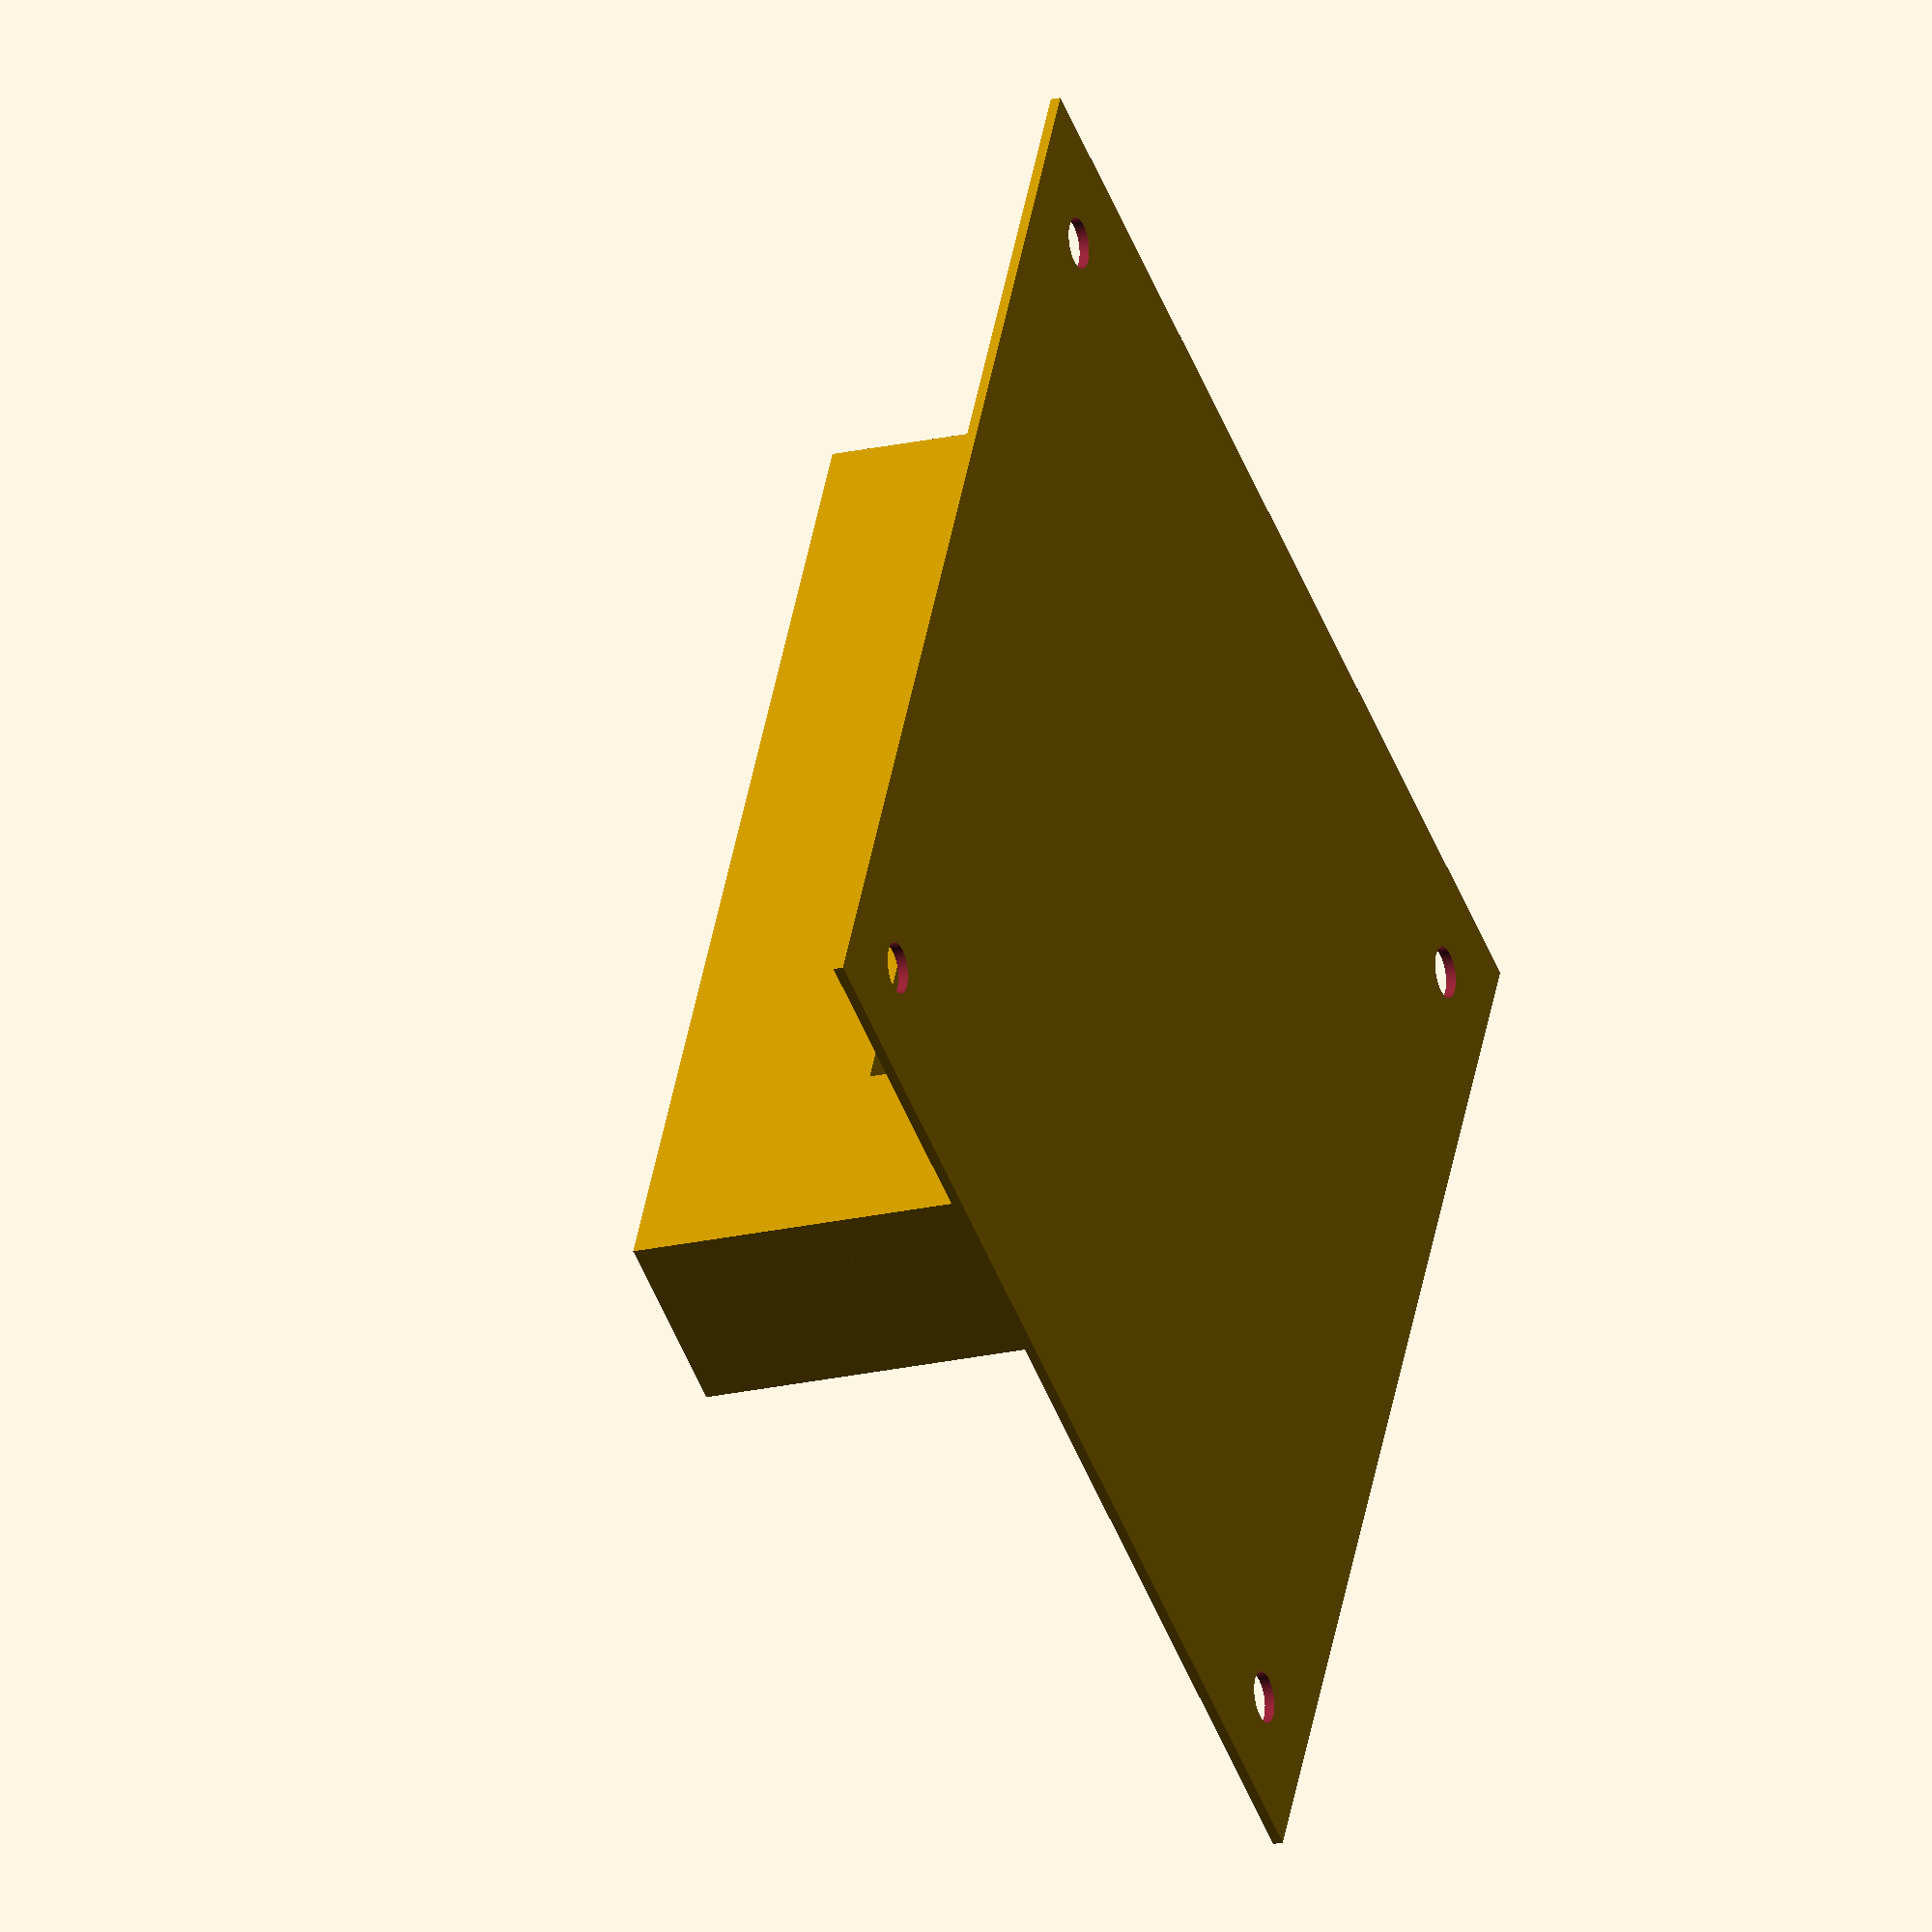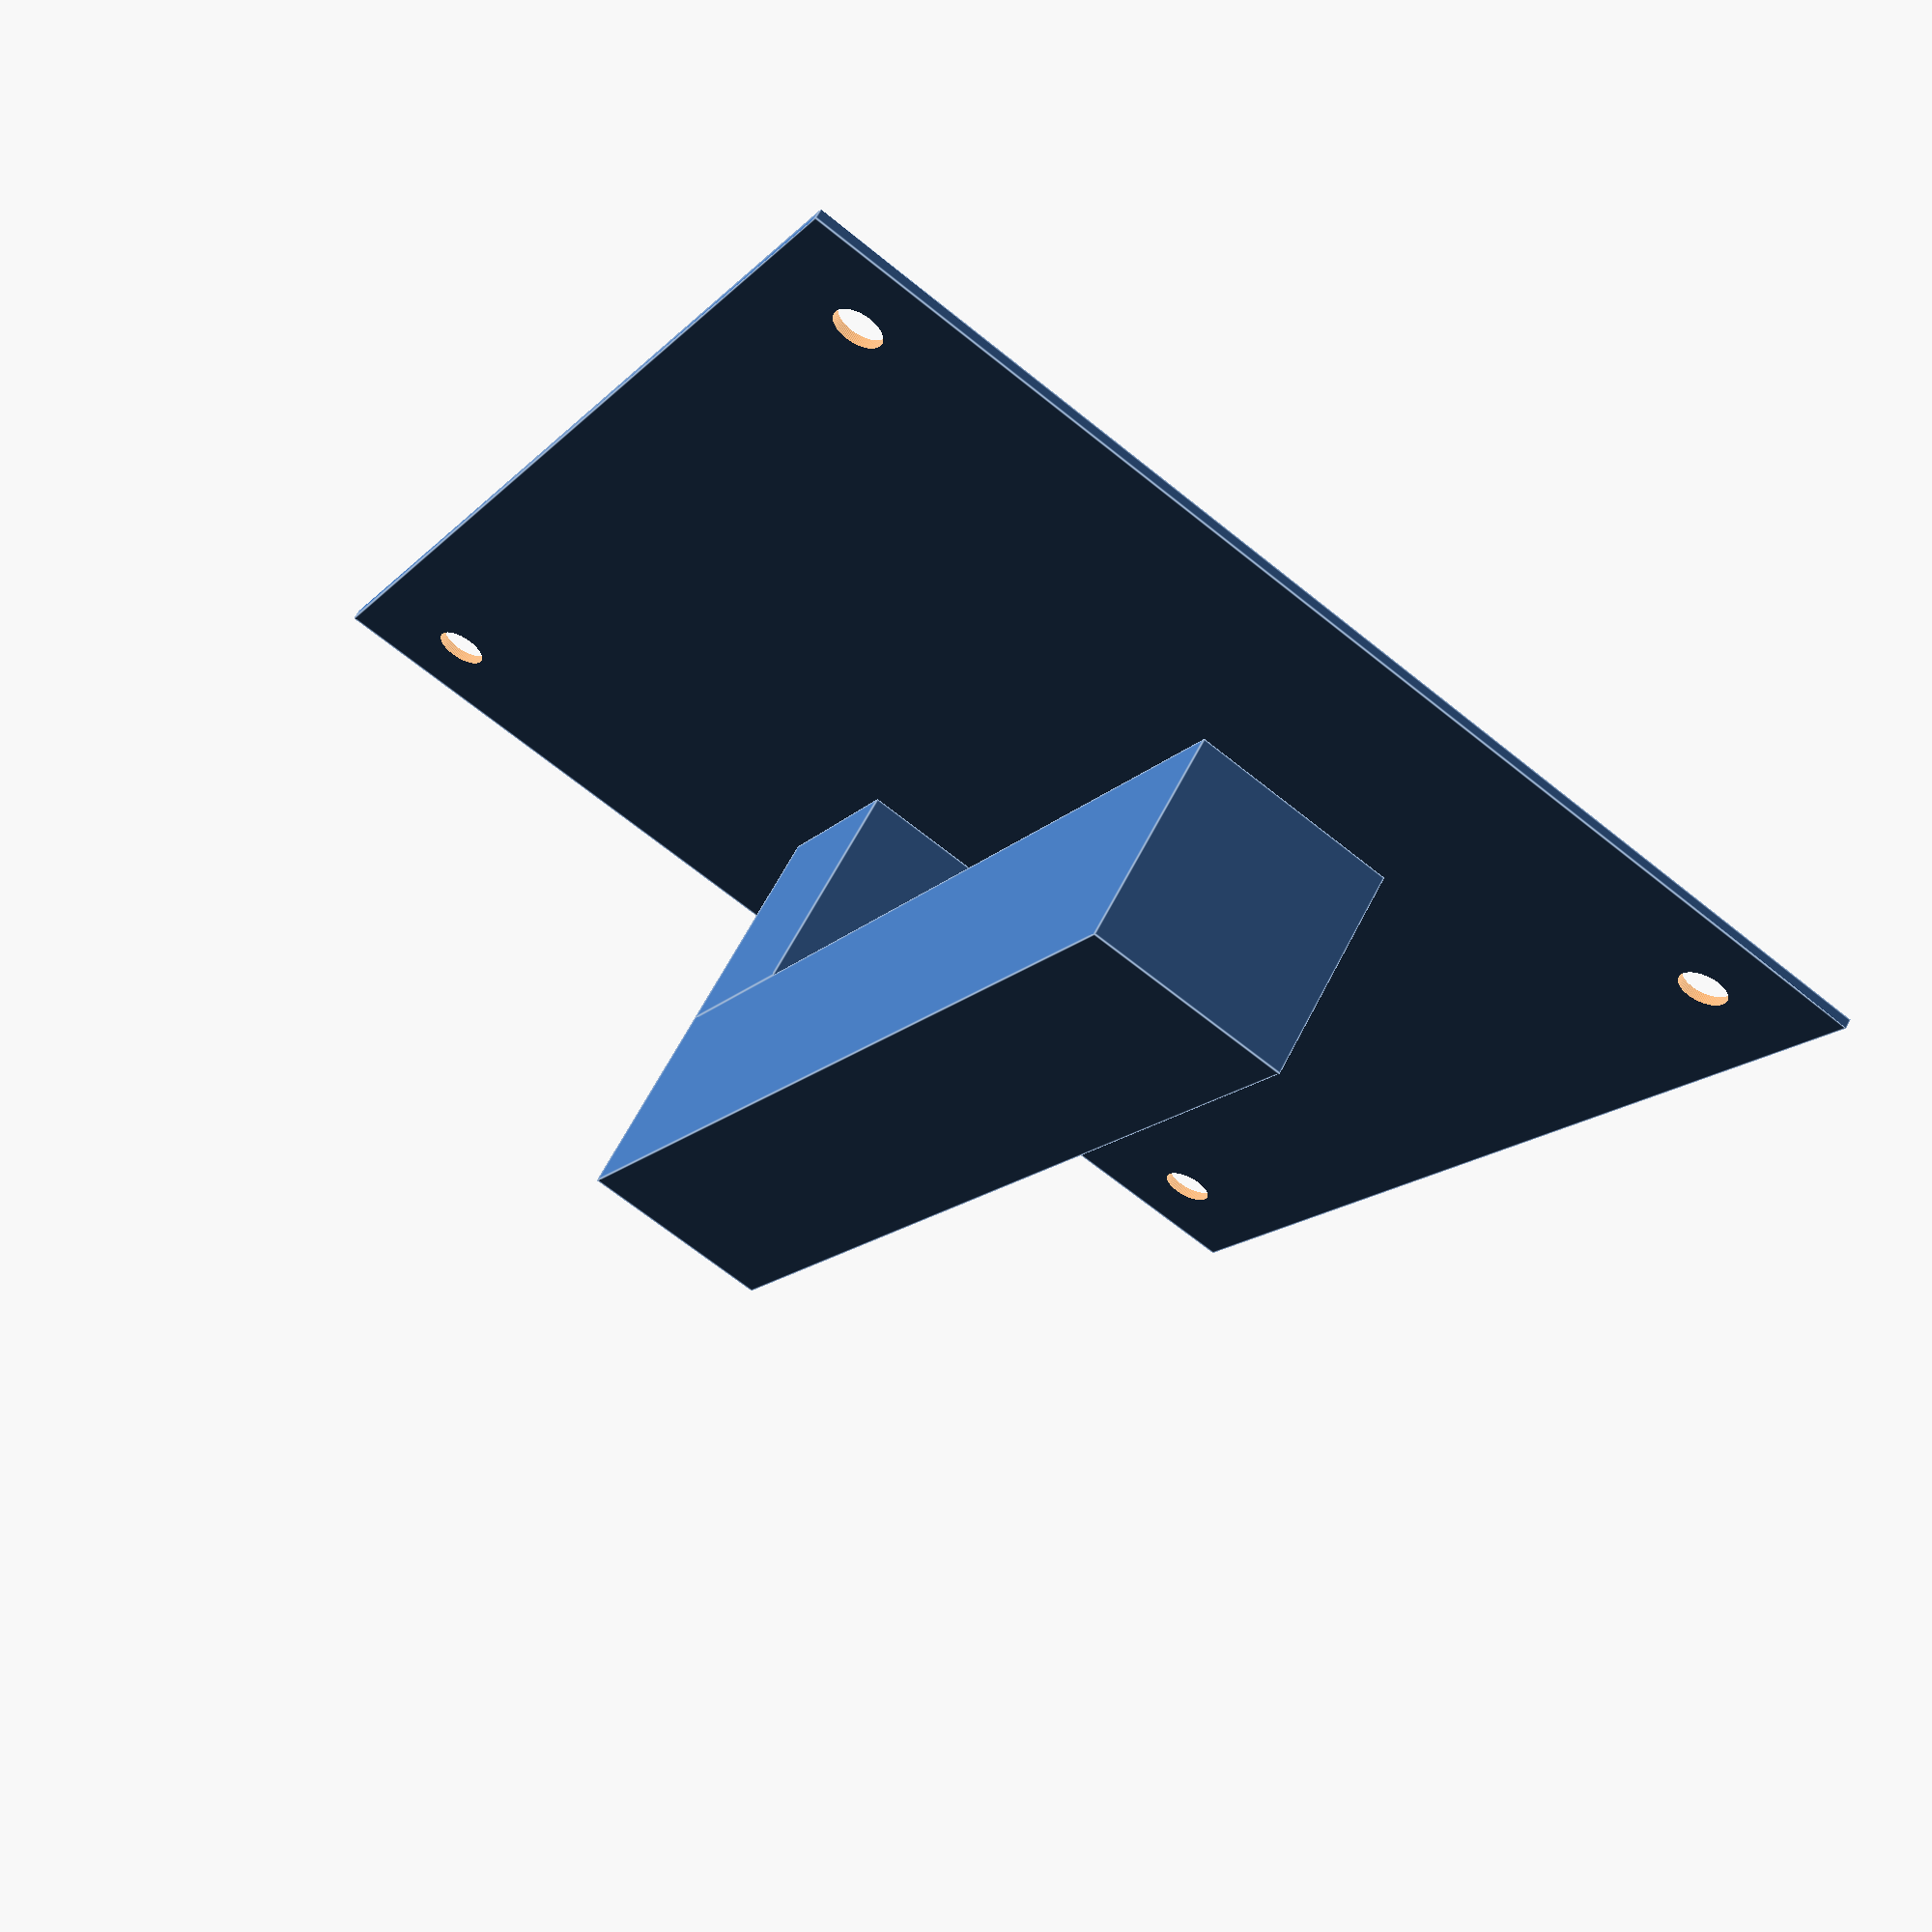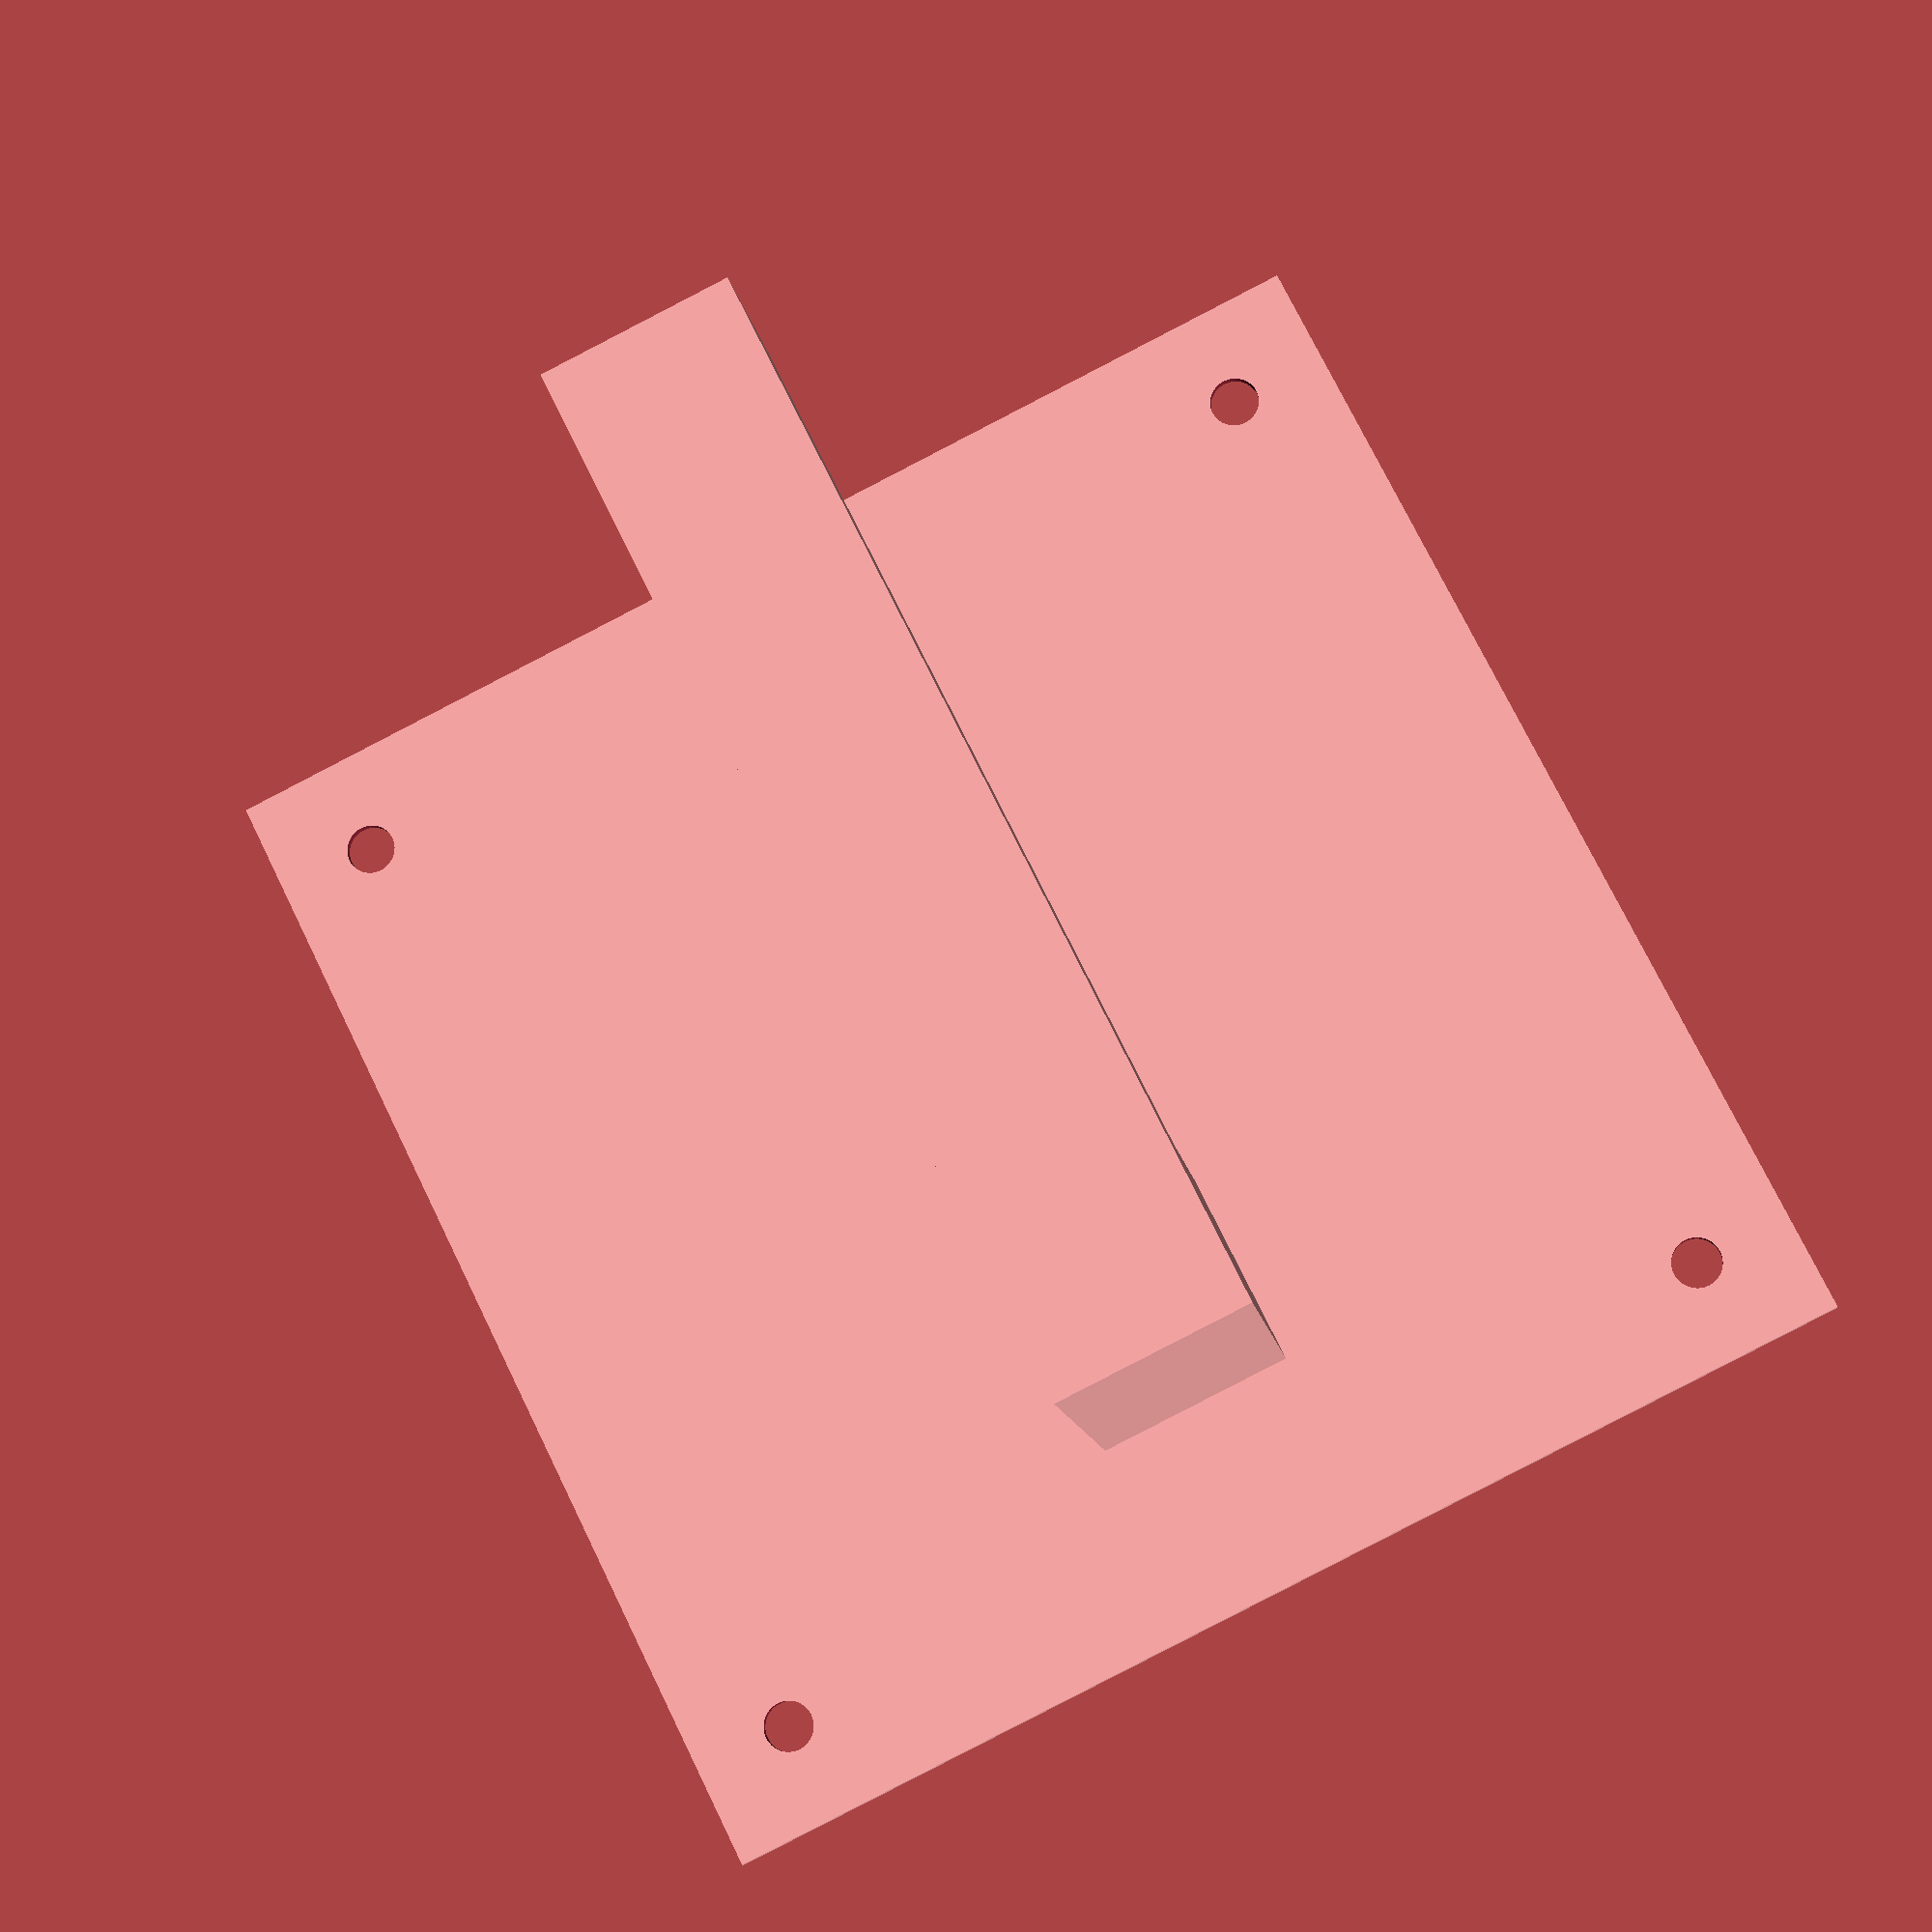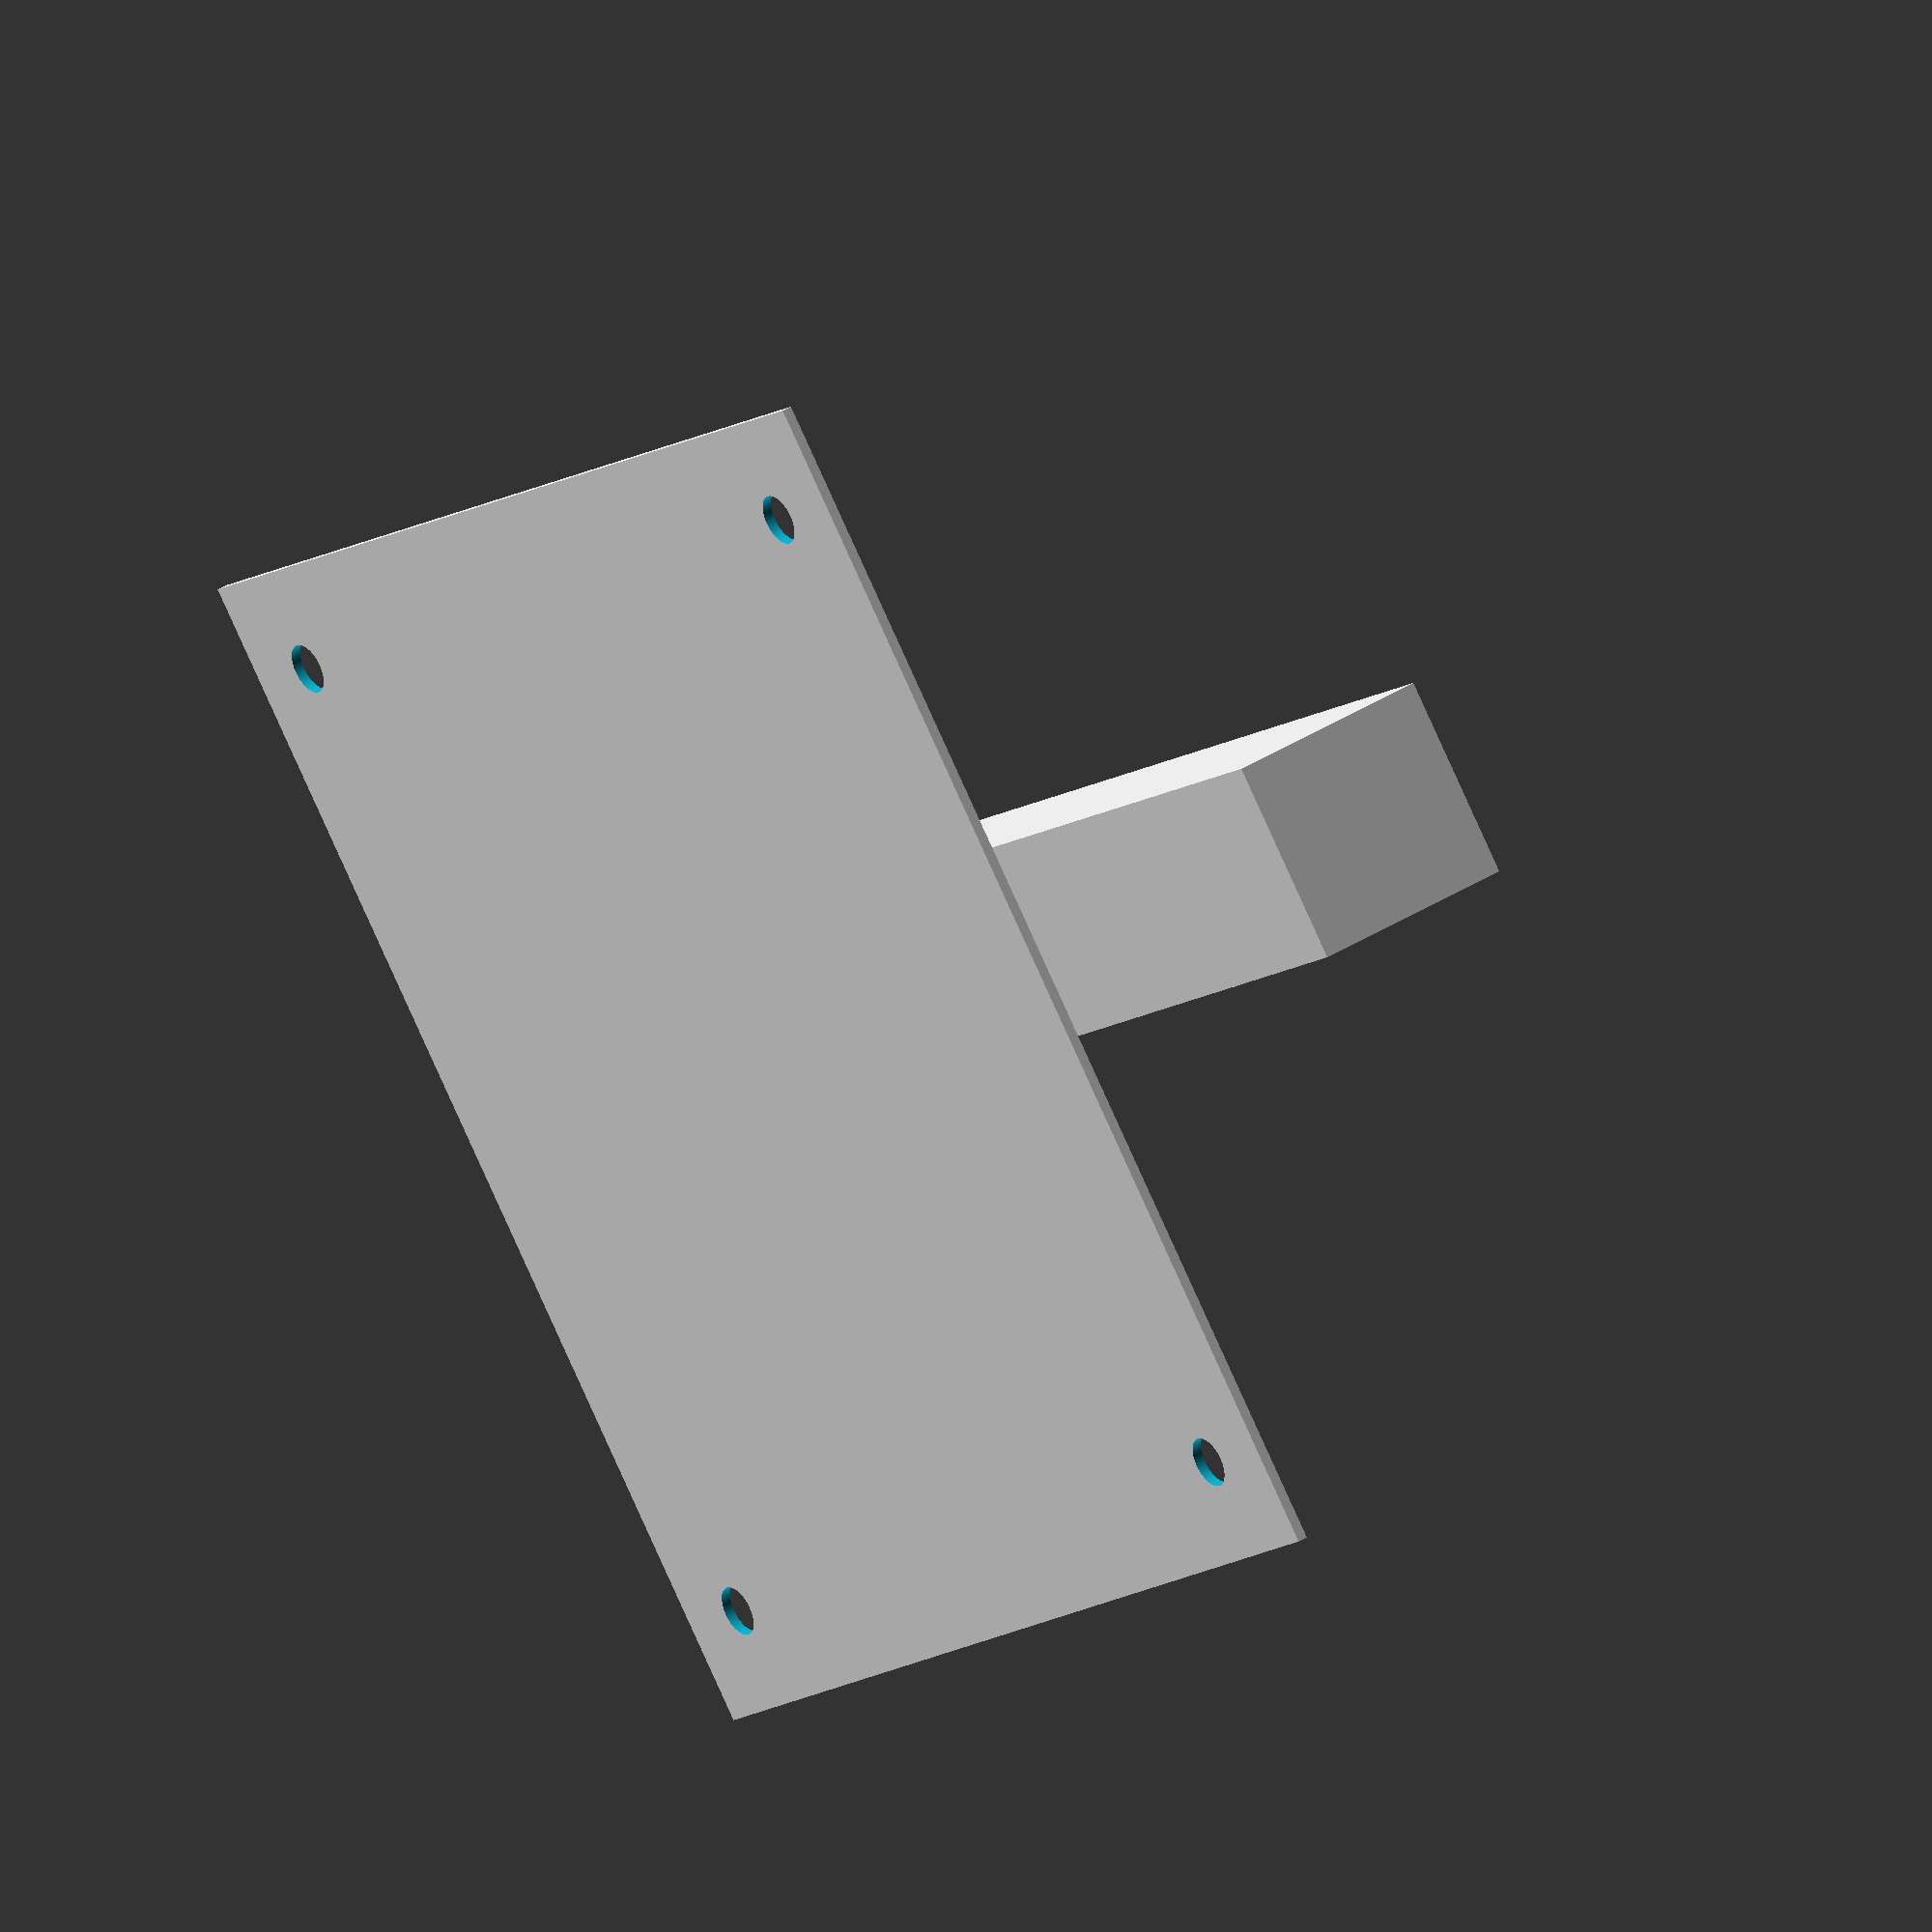
<openscad>
 
difference(){

    cube(size=[120,120,1], center=true);

    union(){
        translate([-50,50,-5])
        linear_extrude(100)
        circle(d=5, $fn=100);
    
        translate([50,-50,-5])
        linear_extrude(100)
        circle(d=5, $fn=100);
        
        translate([-50,-50,-5])
        linear_extrude(100)
        circle(d=5, $fn=100);
    
        translate([50,50,-5])
        linear_extrude(100)
        circle(d=5, $fn=100);
    }
}

translate([30,0,12])
cube(size=[20, 20, 23], center=true);

translate([-15,0,34])
cube(size=[110, 20, 21], center=true);
</openscad>
<views>
elev=200.4 azim=243.7 roll=66.8 proj=o view=solid
elev=118.6 azim=299.4 roll=153.2 proj=p view=edges
elev=191.2 azim=243.7 roll=172.4 proj=p view=solid
elev=320.1 azim=42.4 roll=232.1 proj=o view=wireframe
</views>
